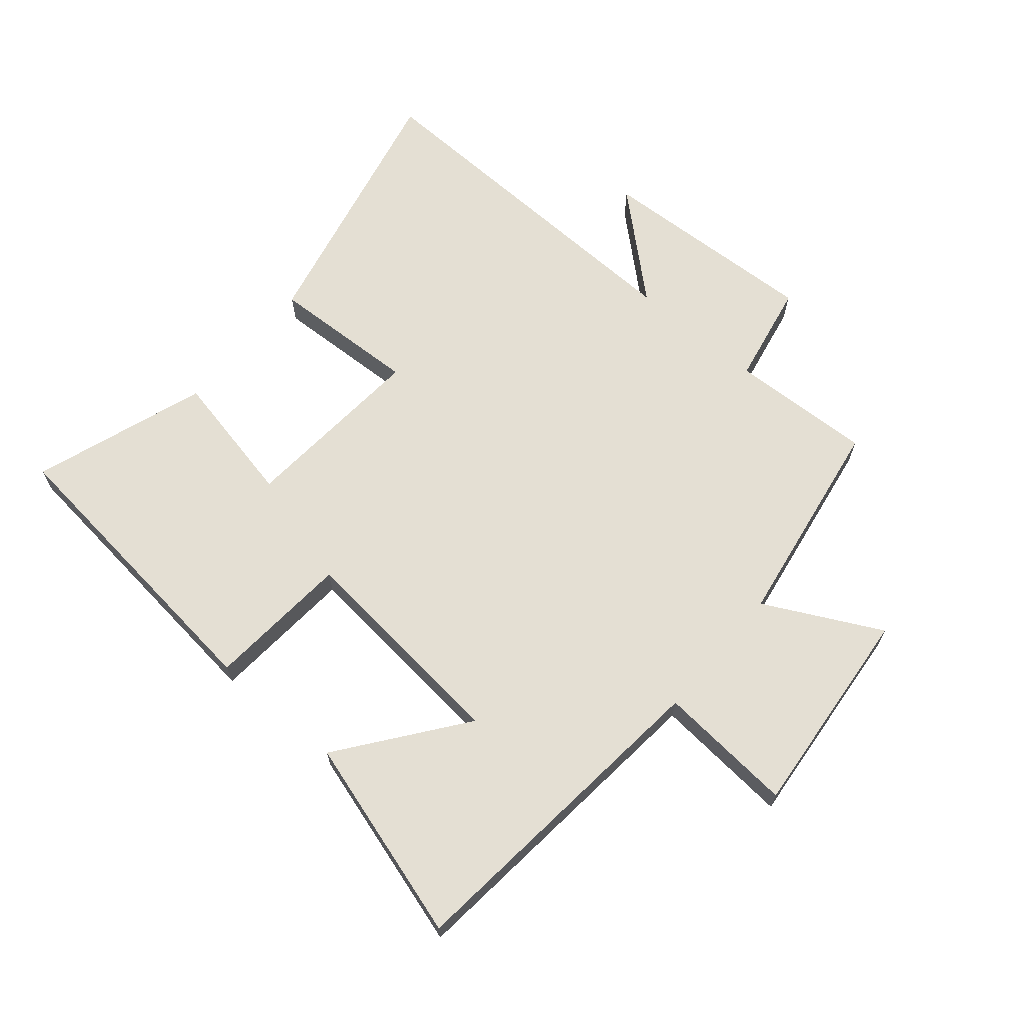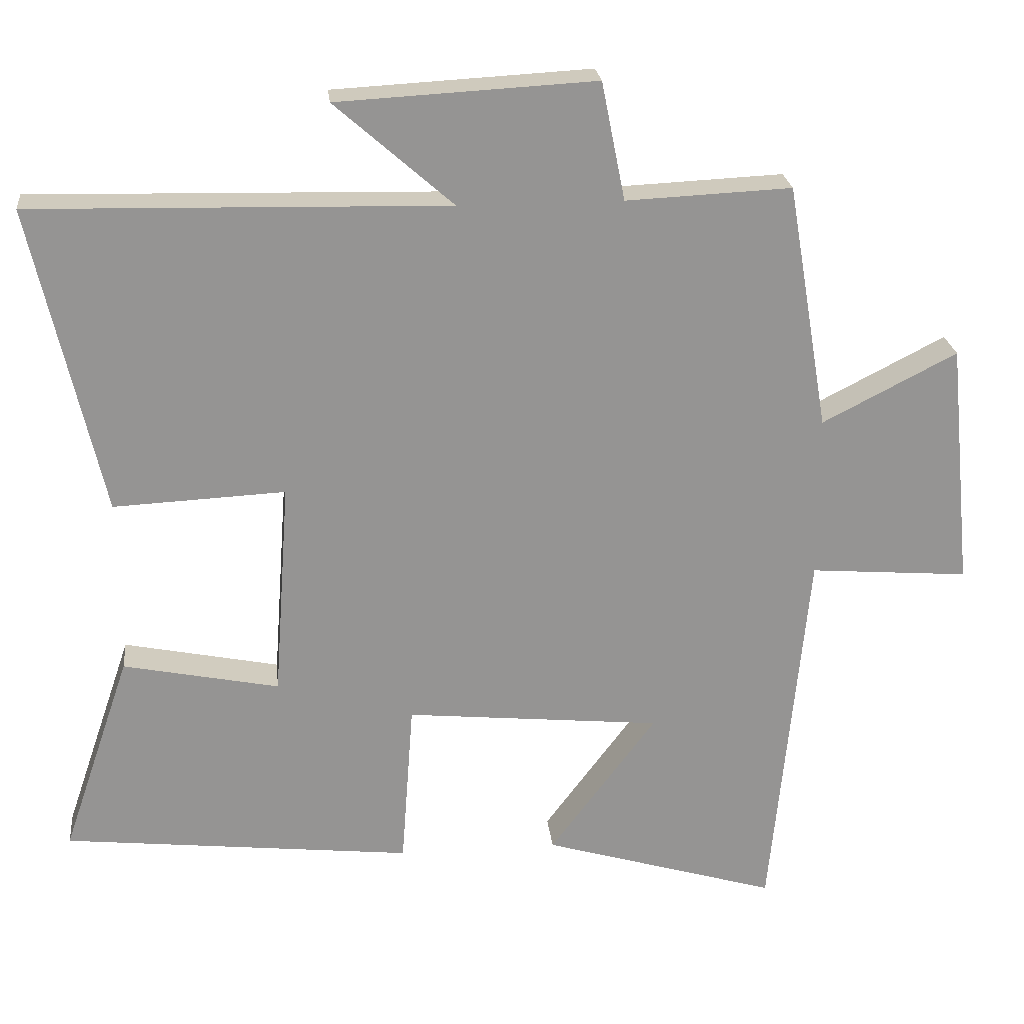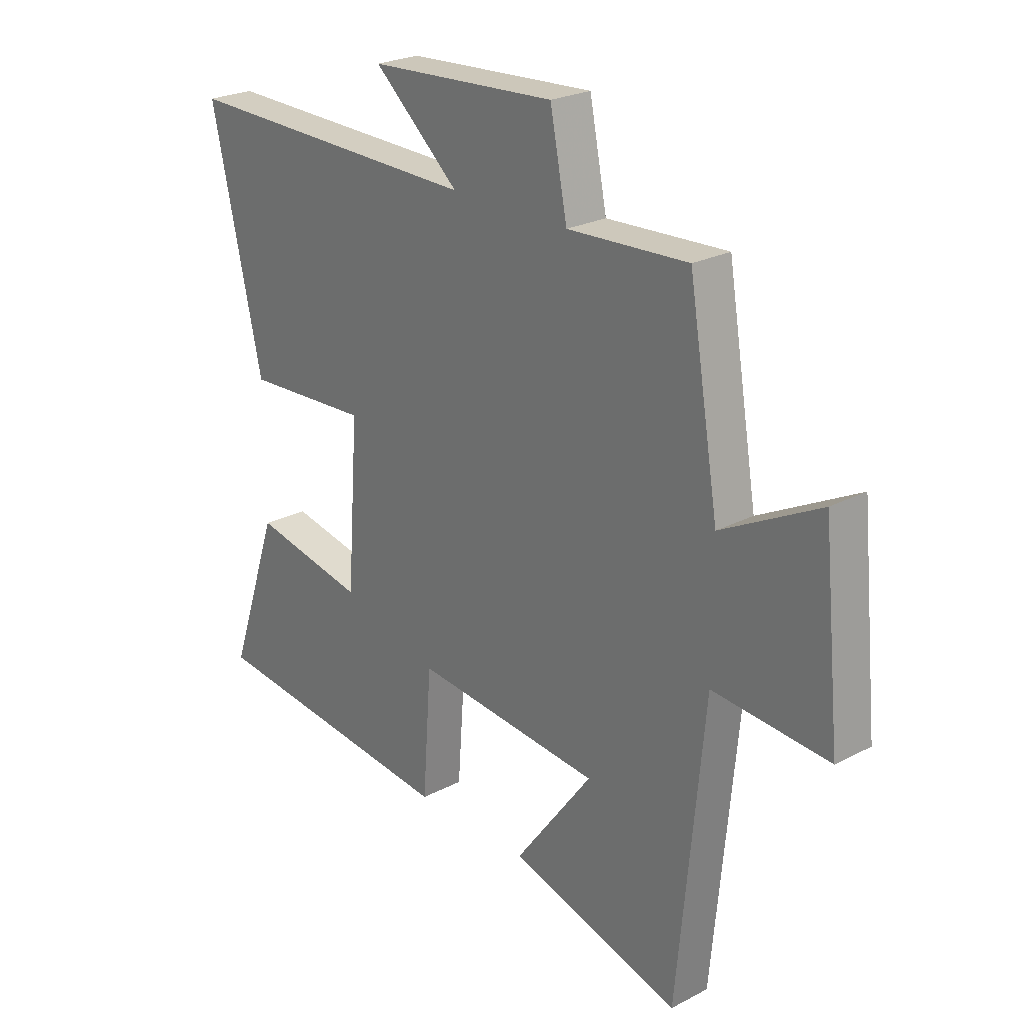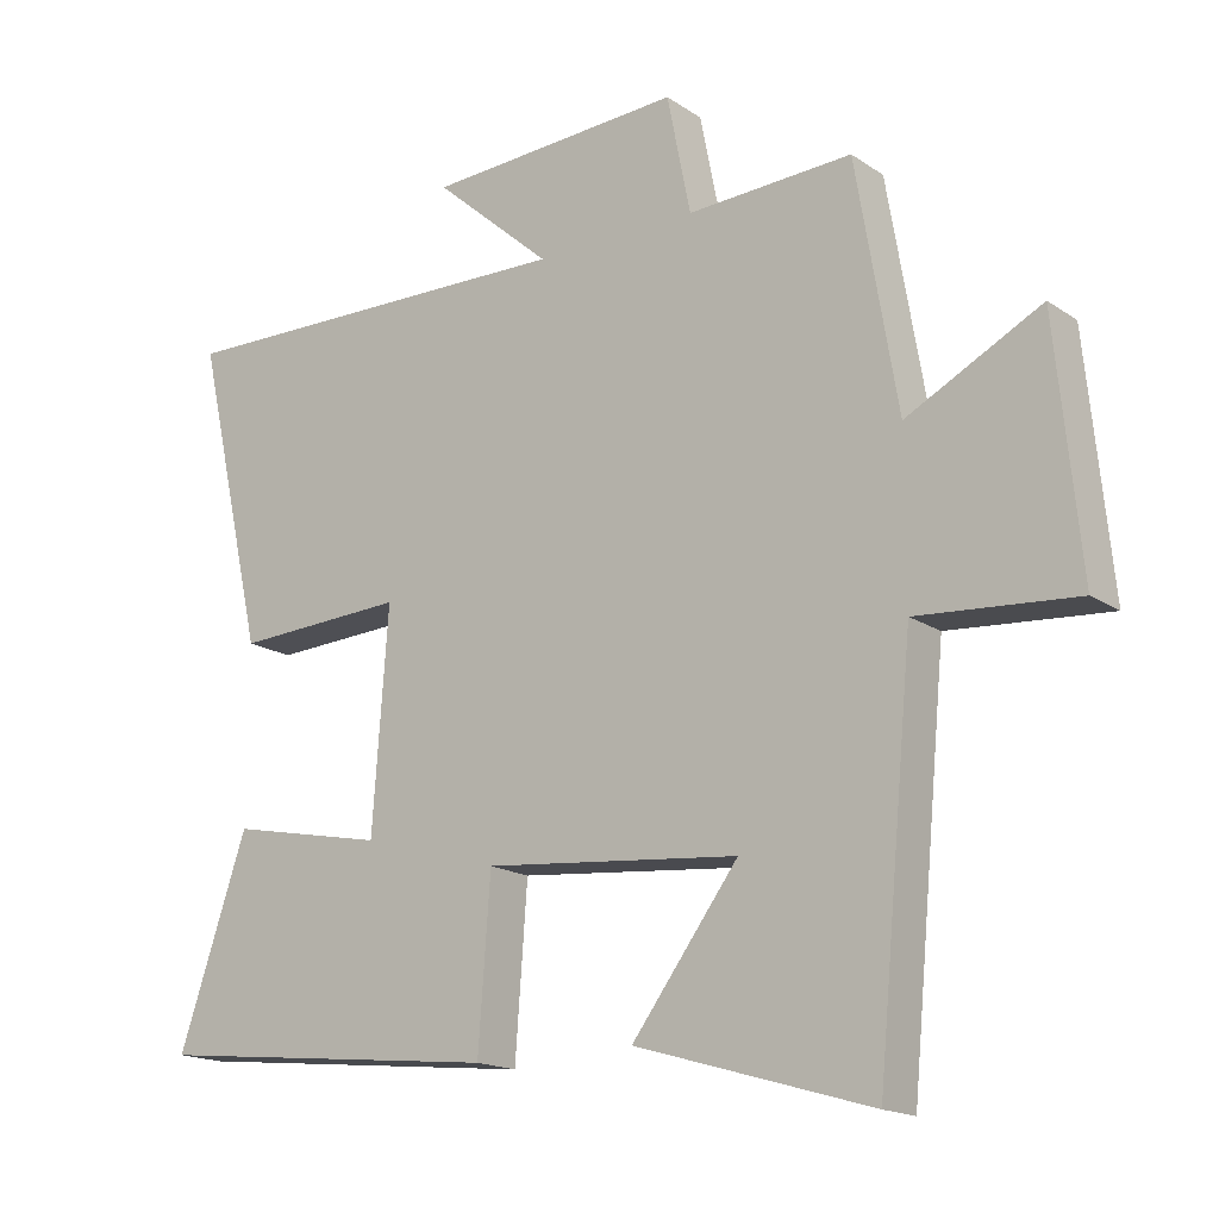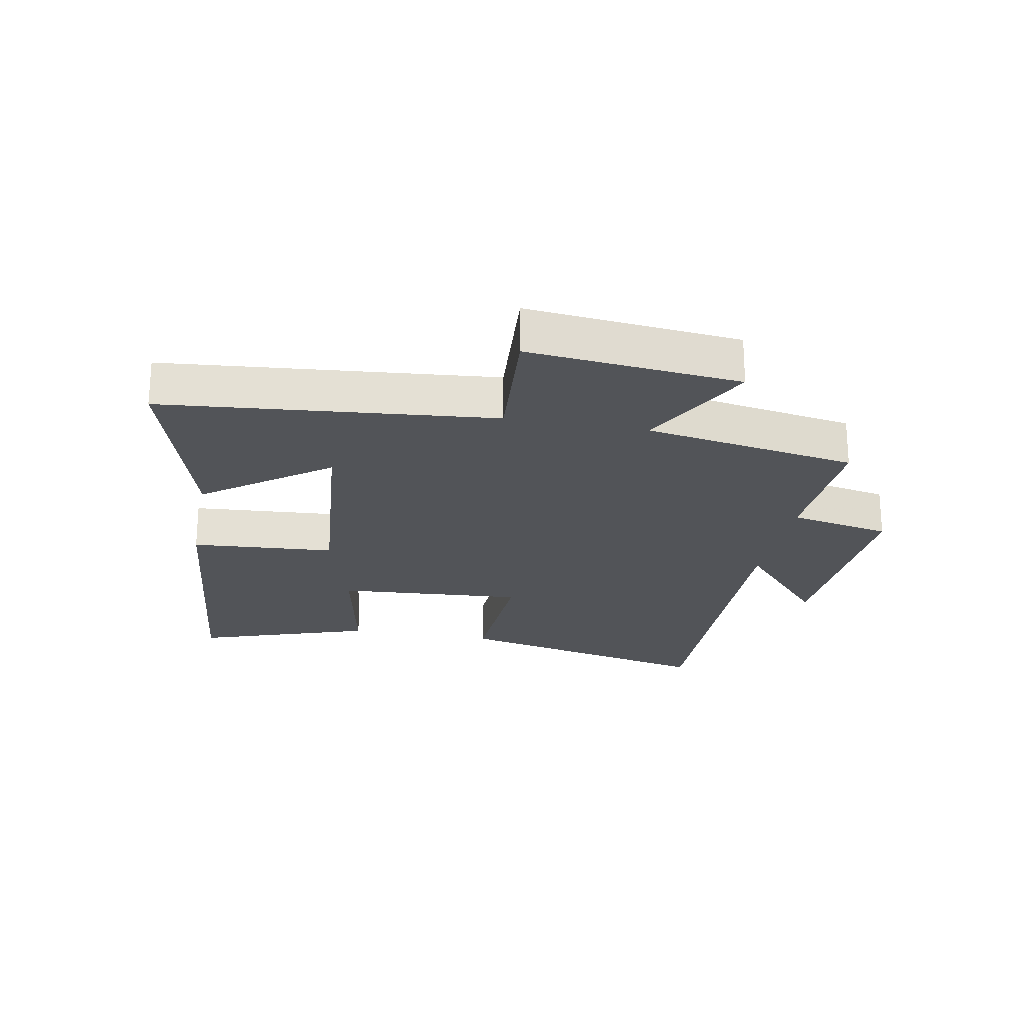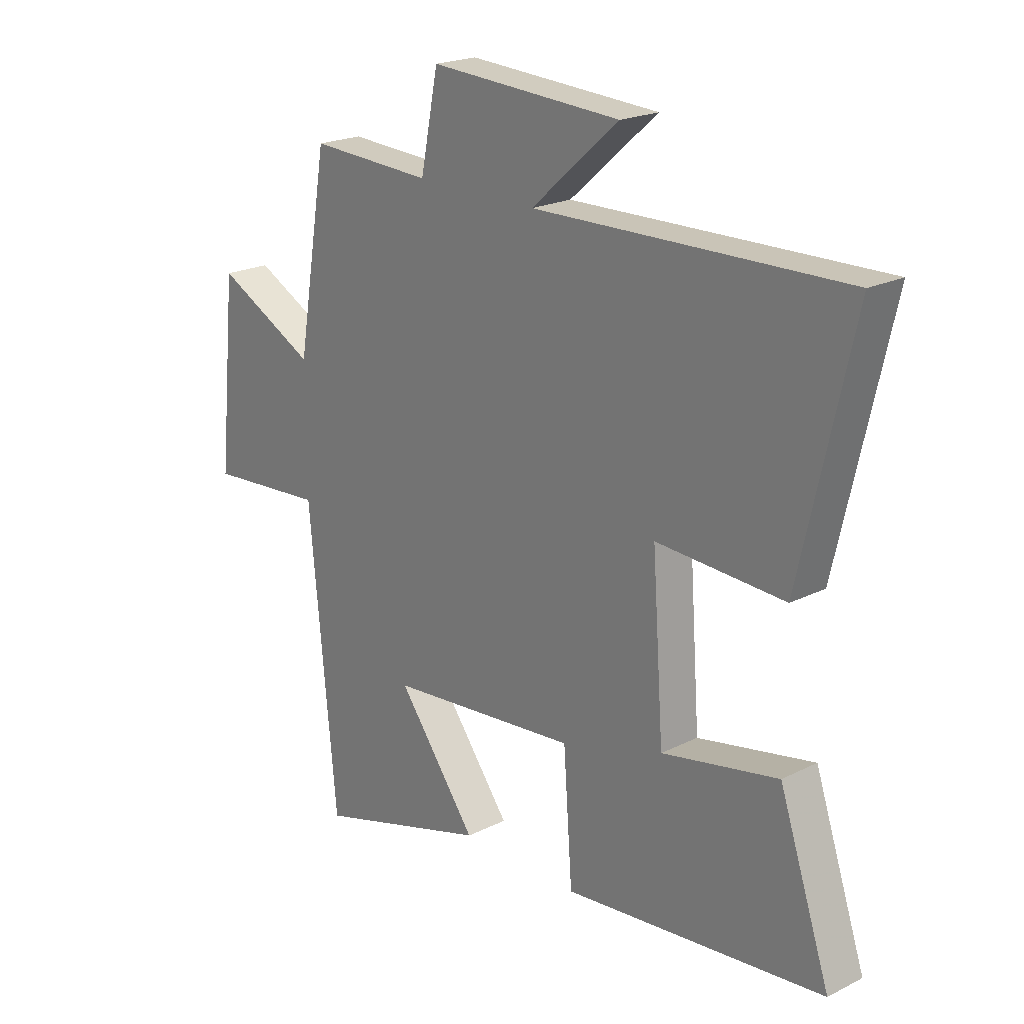
<metadata>
{"format":"obj","ext":"obj","renderer":"f3d","projection":"perspective","resolution":1024,"background":"white","views":[{"elev":66.7,"azim":-139.5,"up":"+Y"},{"elev":23.3,"azim":174.0,"up":"+Z"},{"elev":24.2,"azim":-130.9,"up":"+Z"},{"elev":-16.9,"azim":-142.9,"up":"+Z"},{"elev":-23.0,"azim":-100.8,"up":"+Y"},{"elev":21.1,"azim":48.2,"up":"+Z"}]}
</metadata>
<code>
v 0.596 0.07 -0.448
v 0.106 0.07 -0.5
v 0.089 0.07 -0.267
v -0.269 0.07 -0.301
v -0.12 0.07 -0.5
v -0.449 0.07 -0.597
v -0.5 0.07 -0.063
v -0.722 0.07 -0.08
v -0.688 0.07 0.264
v -0.5 0.07 0.167
v -0.442 0.07 0.511
v -0.211 0.07 0.5
v -0.178 0.07 0.665
v 0.182 0.07 0.645
v 0.017 0.07 0.5
v 0.598 0.07 0.513
v 0.5 0.07 0.082
v 0.26 0.07 0.094
v 0.282 0.07 -0.21
v 0.5 0.07 -0.166
v 0.596 0 -0.448
v 0.106 0 -0.5
v 0.089 0 -0.267
v -0.269 0 -0.301
v -0.12 0 -0.5
v -0.449 0 -0.597
v -0.5 0 -0.063
v -0.722 0 -0.08
v -0.688 0 0.264
v -0.5 0 0.167
v -0.442 0 0.511
v -0.211 0 0.5
v -0.178 0 0.665
v 0.182 0 0.645
v 0.017 0 0.5
v 0.598 0 0.513
v 0.5 0 0.082
v 0.26 0 0.094
v 0.282 0 -0.21
v 0.5 0 -0.166
f 19 20 1 2
f 18 19 2 3
f 15 16 17 18
f 15 18 3 4
f 12 13 14 15
f 12 15 4
f 10 11 12 4
f 7 8 9 10
f 7 10 4
f 4 5 6 7
f 22 21 40 39
f 23 22 39 38
f 38 37 36 35
f 24 23 38 35
f 35 34 33 32
f 24 35 32
f 24 32 31 30
f 30 29 28 27
f 24 30 27
f 27 26 25 24
f 1 21 22 2
f 2 22 23 3
f 3 23 24 4
f 4 24 25 5
f 5 25 26 6
f 6 26 27 7
f 7 27 28 8
f 8 28 29 9
f 9 29 30 10
f 10 30 31 11
f 11 31 32 12
f 12 32 33 13
f 13 33 34 14
f 14 34 35 15
f 15 35 36 16
f 16 36 37 17
f 17 37 38 18
f 18 38 39 19
f 19 39 40 20
f 20 40 21 1

</code>
